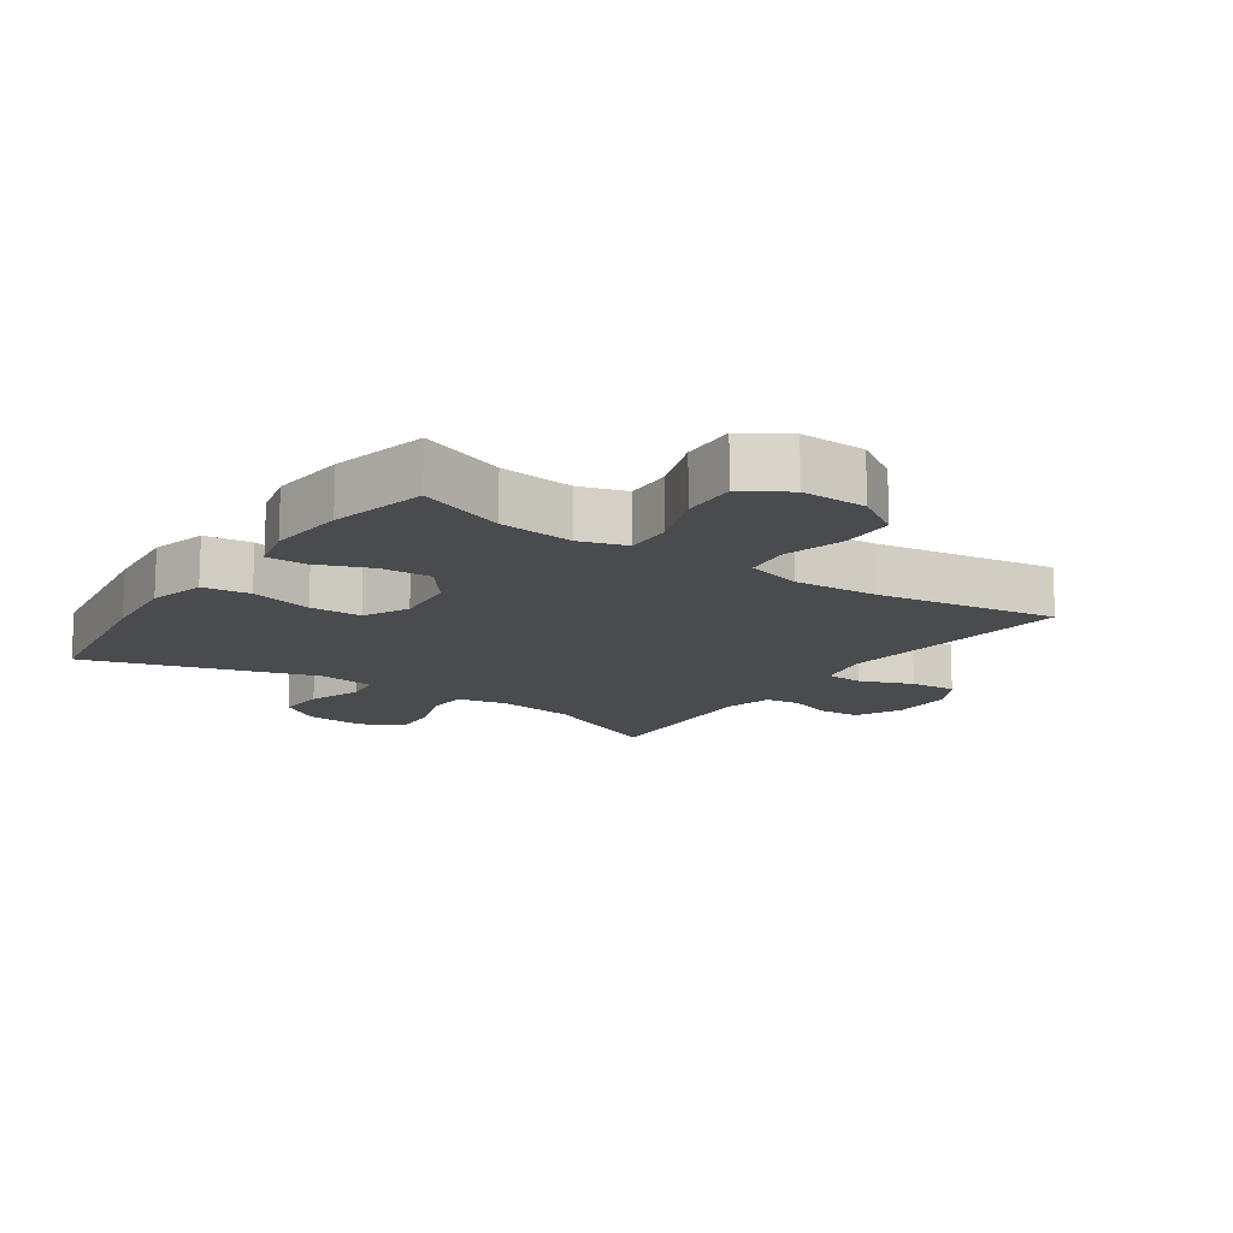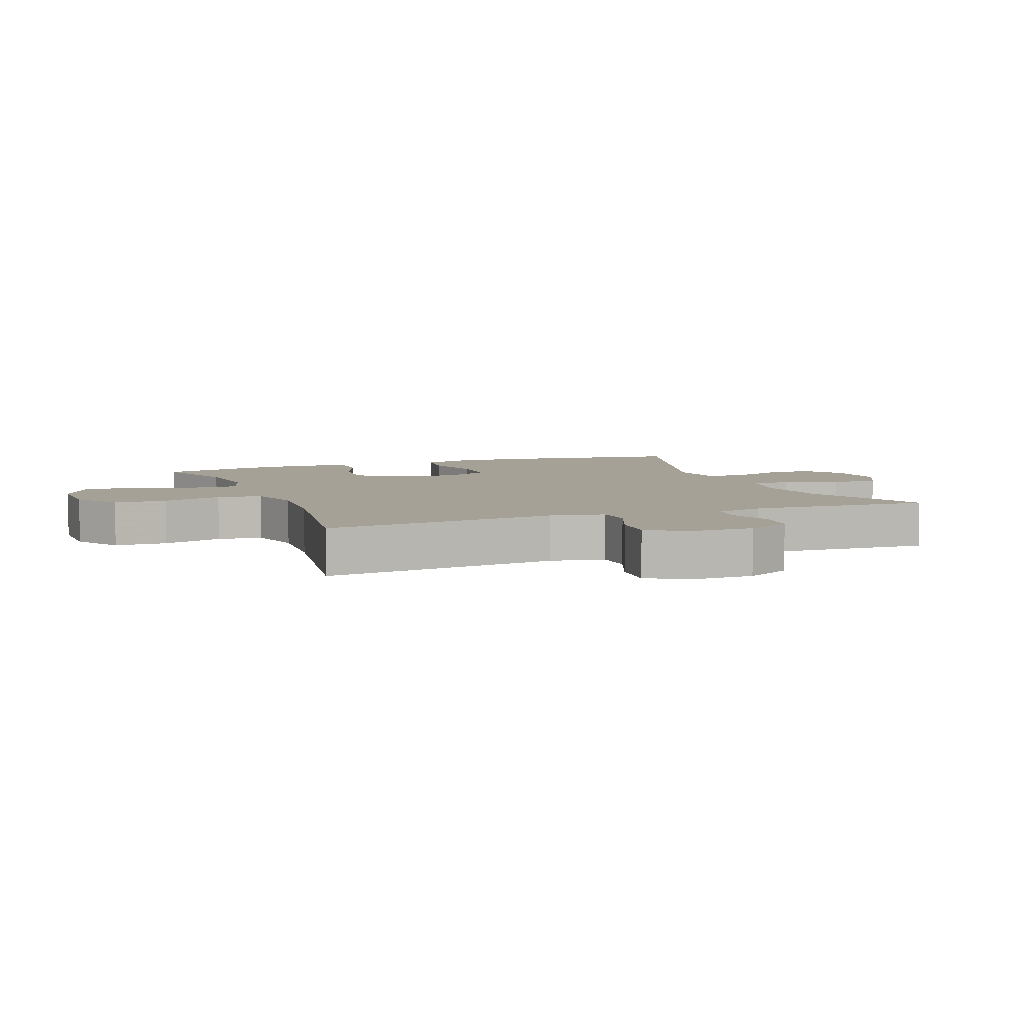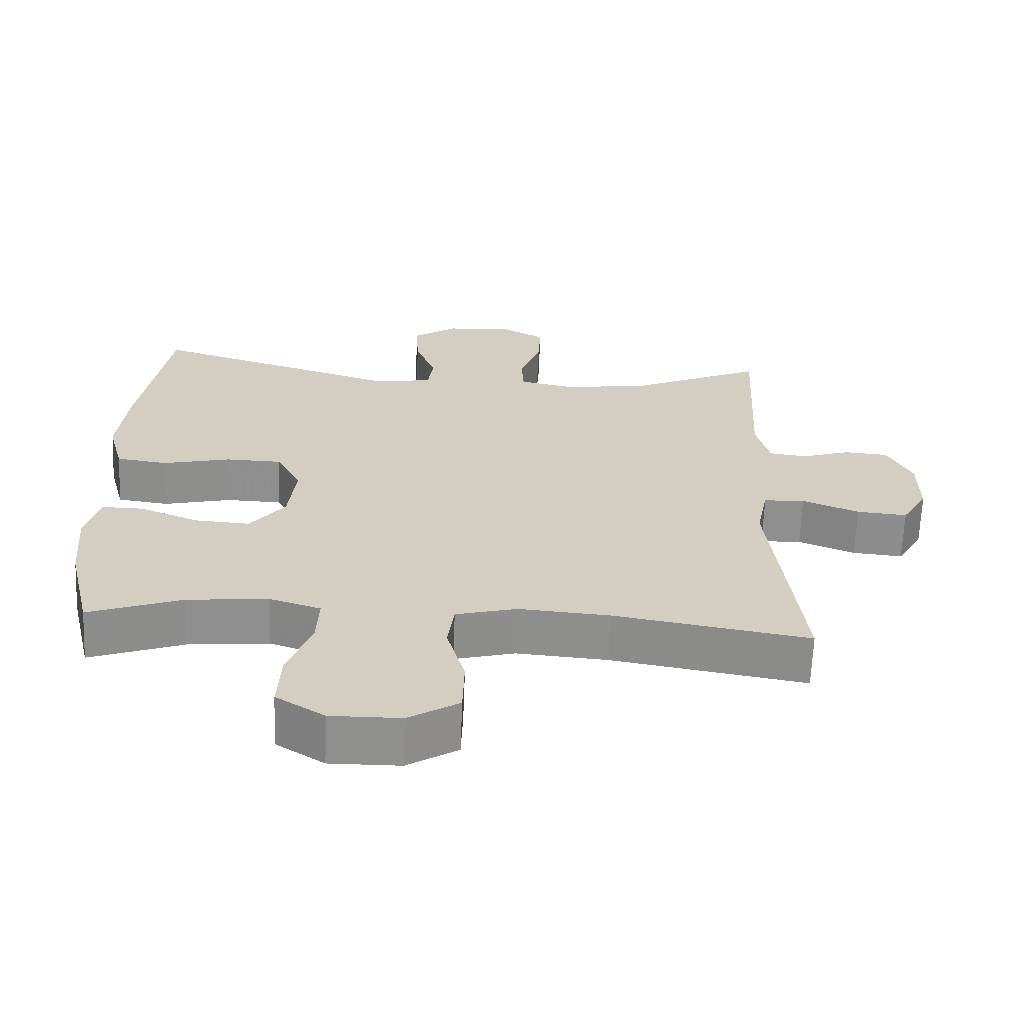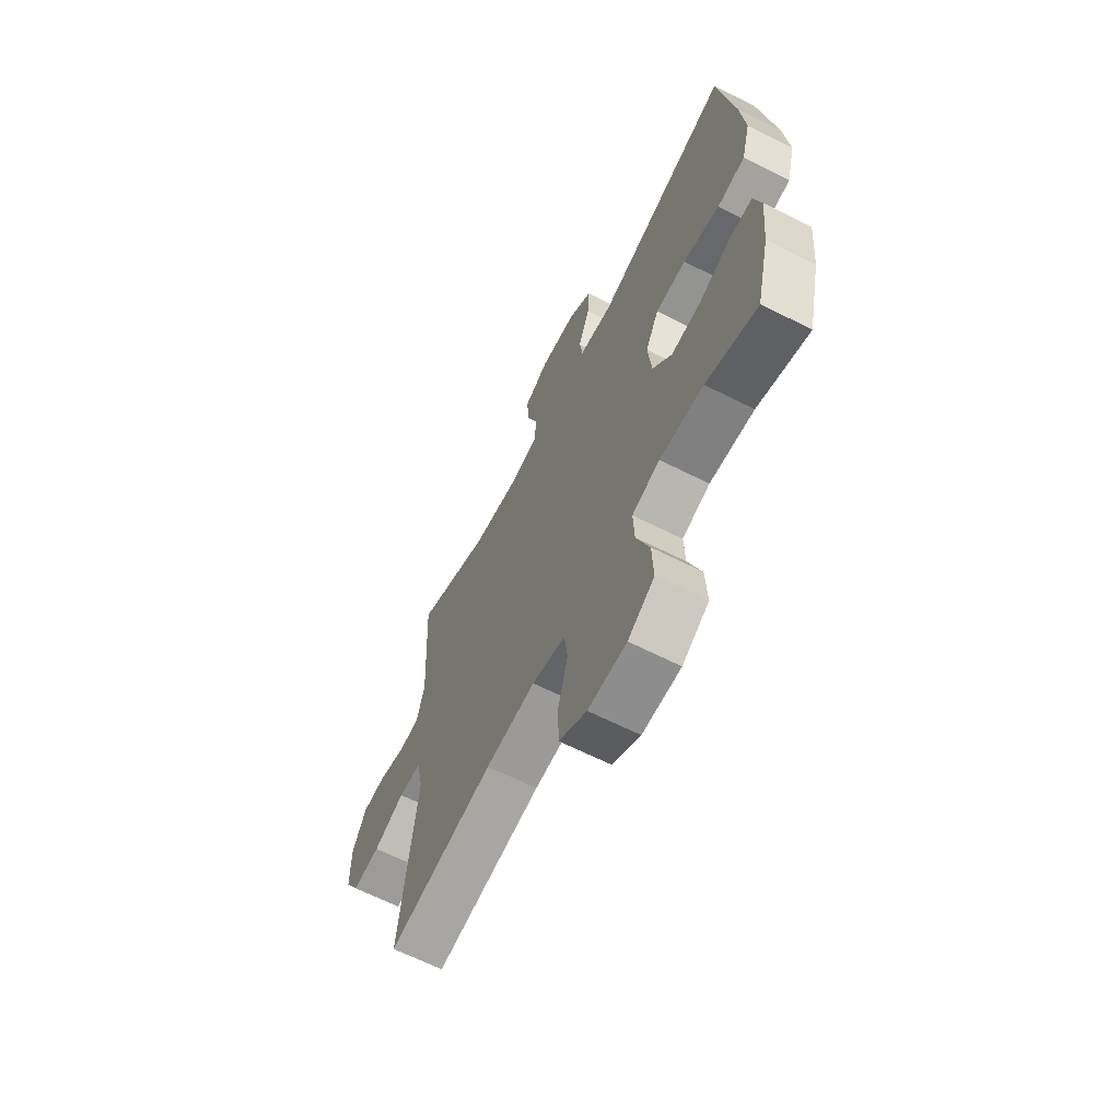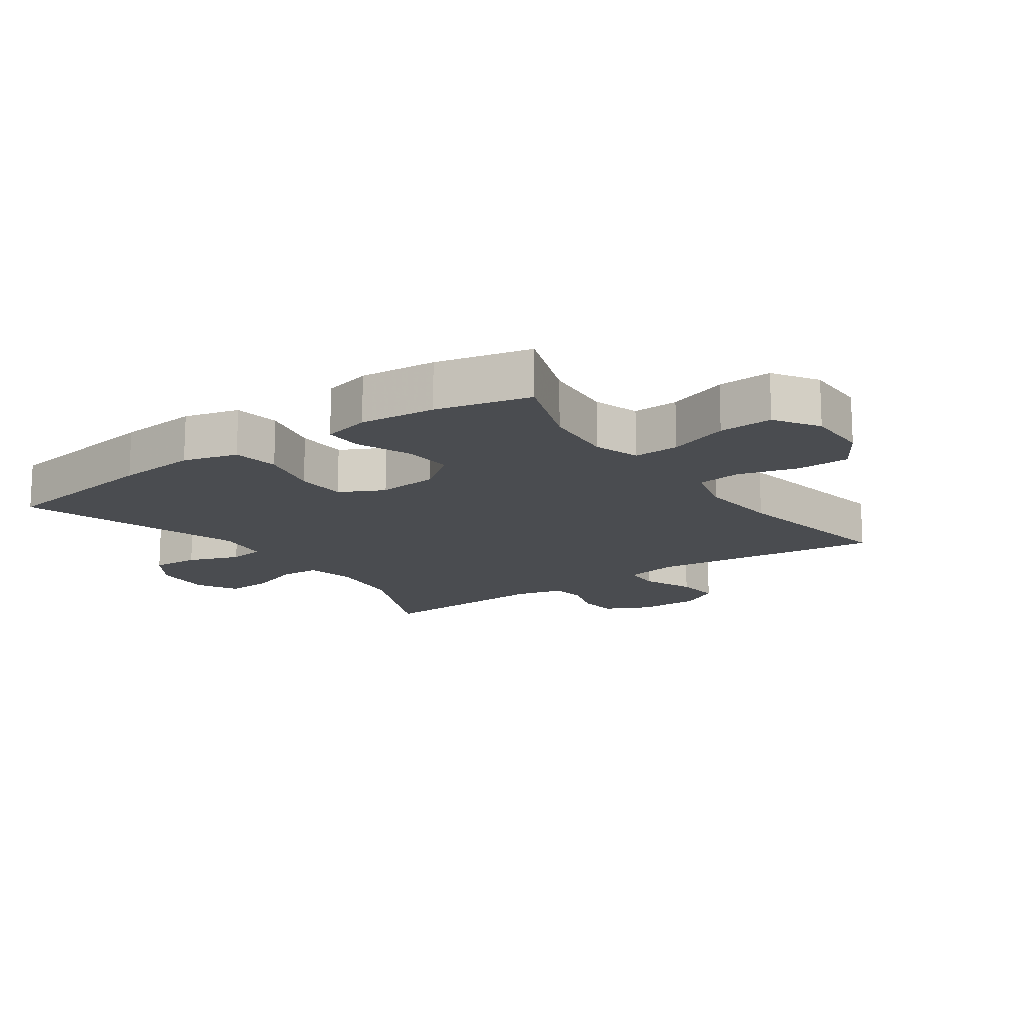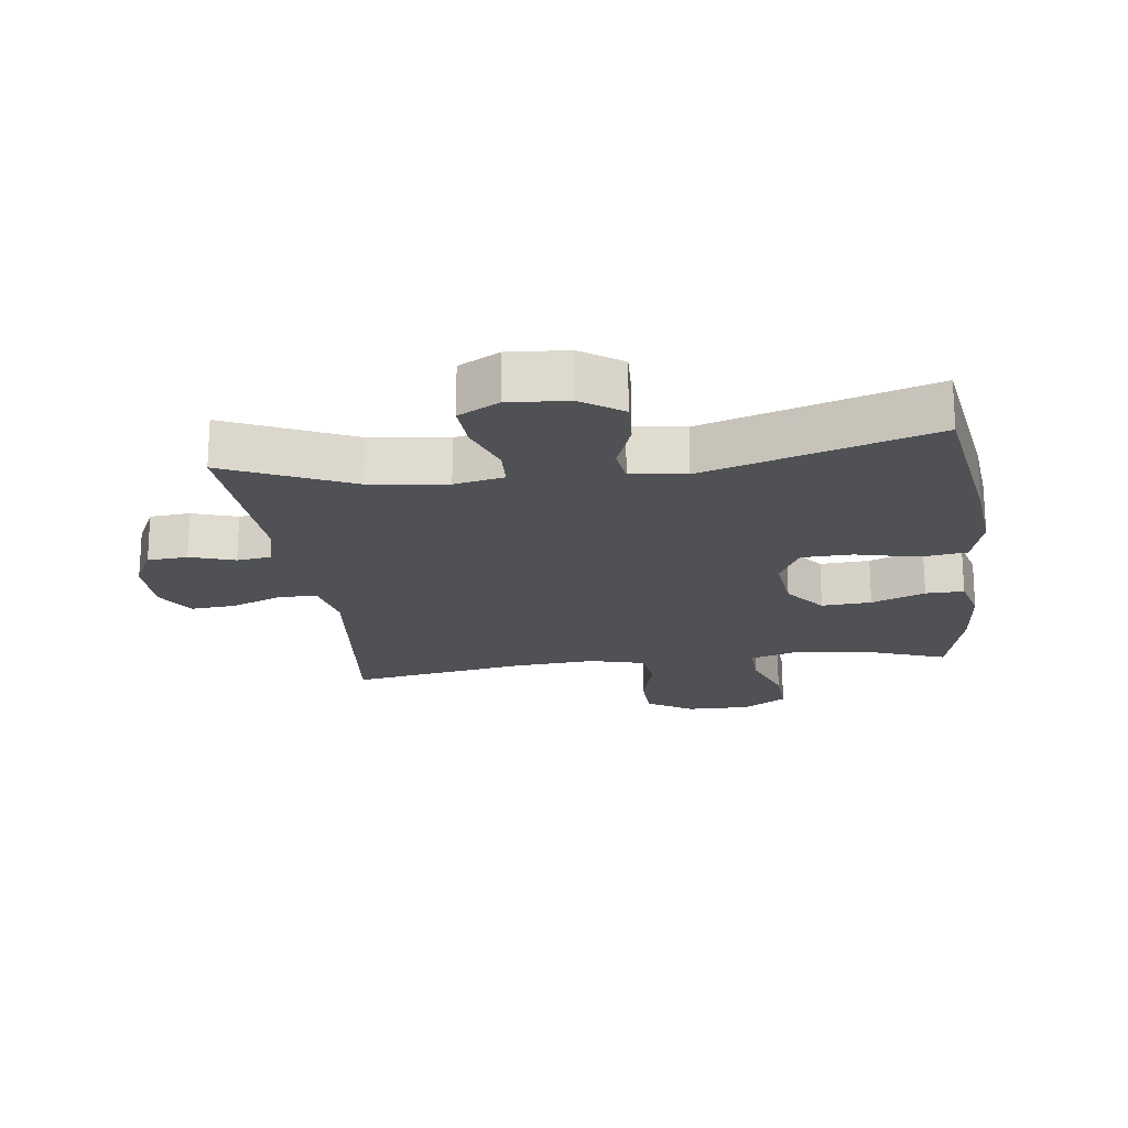
<metadata>
{"format":"obj","ext":"obj","renderer":"f3d","projection":"perspective","resolution":1024,"background":"white","views":[{"elev":-14.2,"azim":145.2,"up":"+Y"},{"elev":6.1,"azim":-111.4,"up":"+Y"},{"elev":-65.2,"azim":177.7,"up":"+Z"},{"elev":-65.2,"azim":63.1,"up":"+Z"},{"elev":-15.0,"azim":125.3,"up":"+Y"},{"elev":-19.6,"azim":7.6,"up":"+Y"}]}
</metadata>
<code>
v -0.5 0.07 -0.5
v -0.459 0.07 -0.13
v -0.476 0.07 -0.046
v -0.535 0.07 -0.043
v -0.616 0.07 -0.076
v -0.688 0.07 -0.082
v -0.725 0.07 -0.018
v -0.725 0.07 0.079
v -0.69 0.07 0.15
v -0.627 0.07 0.155
v -0.557 0.07 0.132
v -0.503 0.07 0.139
v -0.484 0.07 0.215
v -0.5 0.07 0.5
v -0.304 0.07 0.411
v -0.183 0.07 0.395
v -0.105 0.07 0.411
v -0.102 0.07 0.473
v -0.132 0.07 0.557
v -0.136 0.07 0.63
v -0.072 0.07 0.665
v 0.021 0.07 0.658
v 0.085 0.07 0.614
v 0.081 0.07 0.539
v 0.051 0.07 0.458
v 0.059 0.07 0.401
v 0.145 0.07 0.389
v 0.5 0.07 0.5
v 0.54 0.07 0.235
v 0.552 0.07 0.108
v 0.529 0.07 0.022
v 0.456 0.07 0.012
v 0.36 0.07 0.035
v 0.28 0.07 0.033
v 0.245 0.07 -0.036
v 0.255 0.07 -0.133
v 0.305 0.07 -0.198
v 0.383 0.07 -0.193
v 0.467 0.07 -0.159
v 0.527 0.07 -0.158
v 0.546 0.07 -0.233
v 0.535 0.07 -0.352
v 0.5 0.07 -0.5
v 0.366 0.07 -0.451
v 0.251 0.07 -0.44
v 0.179 0.07 -0.463
v 0.182 0.07 -0.535
v 0.216 0.07 -0.63
v 0.22 0.07 -0.715
v 0.151 0.07 -0.759
v 0.051 0.07 -0.758
v -0.021 0.07 -0.713
v -0.023 0.07 -0.63
v 0.003 0.07 -0.536
v -0.006 0.07 -0.466
v -0.093 0.07 -0.443
v -0.223 0.07 -0.453
v -0.5 0 -0.5
v -0.459 0 -0.13
v -0.476 0 -0.046
v -0.535 0 -0.043
v -0.616 0 -0.076
v -0.688 0 -0.082
v -0.725 0 -0.018
v -0.725 0 0.079
v -0.69 0 0.15
v -0.627 0 0.155
v -0.557 0 0.132
v -0.503 0 0.139
v -0.484 0 0.215
v -0.5 0 0.5
v -0.304 0 0.411
v -0.183 0 0.395
v -0.105 0 0.411
v -0.102 0 0.473
v -0.132 0 0.557
v -0.136 0 0.63
v -0.072 0 0.665
v 0.021 0 0.658
v 0.085 0 0.614
v 0.081 0 0.539
v 0.051 0 0.458
v 0.059 0 0.401
v 0.145 0 0.389
v 0.5 0 0.5
v 0.54 0 0.235
v 0.552 0 0.108
v 0.529 0 0.022
v 0.456 0 0.012
v 0.36 0 0.035
v 0.28 0 0.033
v 0.245 0 -0.036
v 0.255 0 -0.133
v 0.305 0 -0.198
v 0.383 0 -0.193
v 0.467 0 -0.159
v 0.527 0 -0.158
v 0.546 0 -0.233
v 0.535 0 -0.352
v 0.5 0 -0.5
v 0.366 0 -0.451
v 0.251 0 -0.44
v 0.179 0 -0.463
v 0.182 0 -0.535
v 0.216 0 -0.63
v 0.22 0 -0.715
v 0.151 0 -0.759
v 0.051 0 -0.758
v -0.021 0 -0.713
v -0.023 0 -0.63
v 0.003 0 -0.536
v -0.006 0 -0.466
v -0.093 0 -0.443
v -0.223 0 -0.453
f 52 53 54
f 51 52 54
f 50 51 54
f 49 50 54
f 48 49 54
f 47 48 54
f 46 47 54 55
f 45 46 55 56
f 42 43 44
f 41 42 44
f 40 41 44
f 39 40 44
f 38 39 44
f 37 38 44 45
f 36 37 45 56
f 31 32 33
f 30 31 33
f 29 30 33
f 28 29 33
f 27 28 33
f 26 27 33 34
f 23 24 25
f 22 23 25
f 21 22 25
f 20 21 25
f 19 20 25
f 18 19 25
f 17 18 25 26
f 26 34 35
f 17 26 35
f 16 17 35
f 13 14 15
f 36 56 57
f 35 36 57
f 16 35 57
f 15 16 57
f 13 15 57
f 12 13 57
f 9 10 11
f 8 9 11
f 7 8 11
f 6 7 11
f 5 6 11
f 4 5 11
f 57 1 2
f 12 57 2 3
f 3 4 11 12
f 111 110 109
f 111 109 108
f 111 108 107
f 111 107 106
f 111 106 105
f 111 105 104
f 112 111 104 103
f 113 112 103 102
f 101 100 99
f 101 99 98
f 101 98 97
f 101 97 96
f 101 96 95
f 102 101 95 94
f 113 102 94 93
f 90 89 88
f 90 88 87
f 90 87 86
f 90 86 85
f 90 85 84
f 91 90 84 83
f 82 81 80
f 82 80 79
f 82 79 78
f 82 78 77
f 82 77 76
f 82 76 75
f 83 82 75 74
f 92 91 83
f 92 83 74
f 92 74 73
f 72 71 70
f 114 113 93
f 114 93 92
f 114 92 73
f 114 73 72
f 114 72 70
f 114 70 69
f 68 67 66
f 68 66 65
f 68 65 64
f 68 64 63
f 68 63 62
f 68 62 61
f 59 58 114
f 60 59 114 69
f 69 68 61 60
f 1 58 59 2
f 2 59 60 3
f 3 60 61 4
f 4 61 62 5
f 5 62 63 6
f 6 63 64 7
f 7 64 65 8
f 8 65 66 9
f 9 66 67 10
f 10 67 68 11
f 11 68 69 12
f 12 69 70 13
f 13 70 71 14
f 14 71 72 15
f 15 72 73 16
f 16 73 74 17
f 17 74 75 18
f 18 75 76 19
f 19 76 77 20
f 20 77 78 21
f 21 78 79 22
f 22 79 80 23
f 23 80 81 24
f 24 81 82 25
f 25 82 83 26
f 26 83 84 27
f 27 84 85 28
f 28 85 86 29
f 29 86 87 30
f 30 87 88 31
f 31 88 89 32
f 32 89 90 33
f 33 90 91 34
f 34 91 92 35
f 35 92 93 36
f 36 93 94 37
f 37 94 95 38
f 38 95 96 39
f 39 96 97 40
f 40 97 98 41
f 41 98 99 42
f 42 99 100 43
f 43 100 101 44
f 44 101 102 45
f 45 102 103 46
f 46 103 104 47
f 47 104 105 48
f 48 105 106 49
f 49 106 107 50
f 50 107 108 51
f 51 108 109 52
f 52 109 110 53
f 53 110 111 54
f 54 111 112 55
f 55 112 113 56
f 56 113 114 57
f 57 114 58 1

</code>
